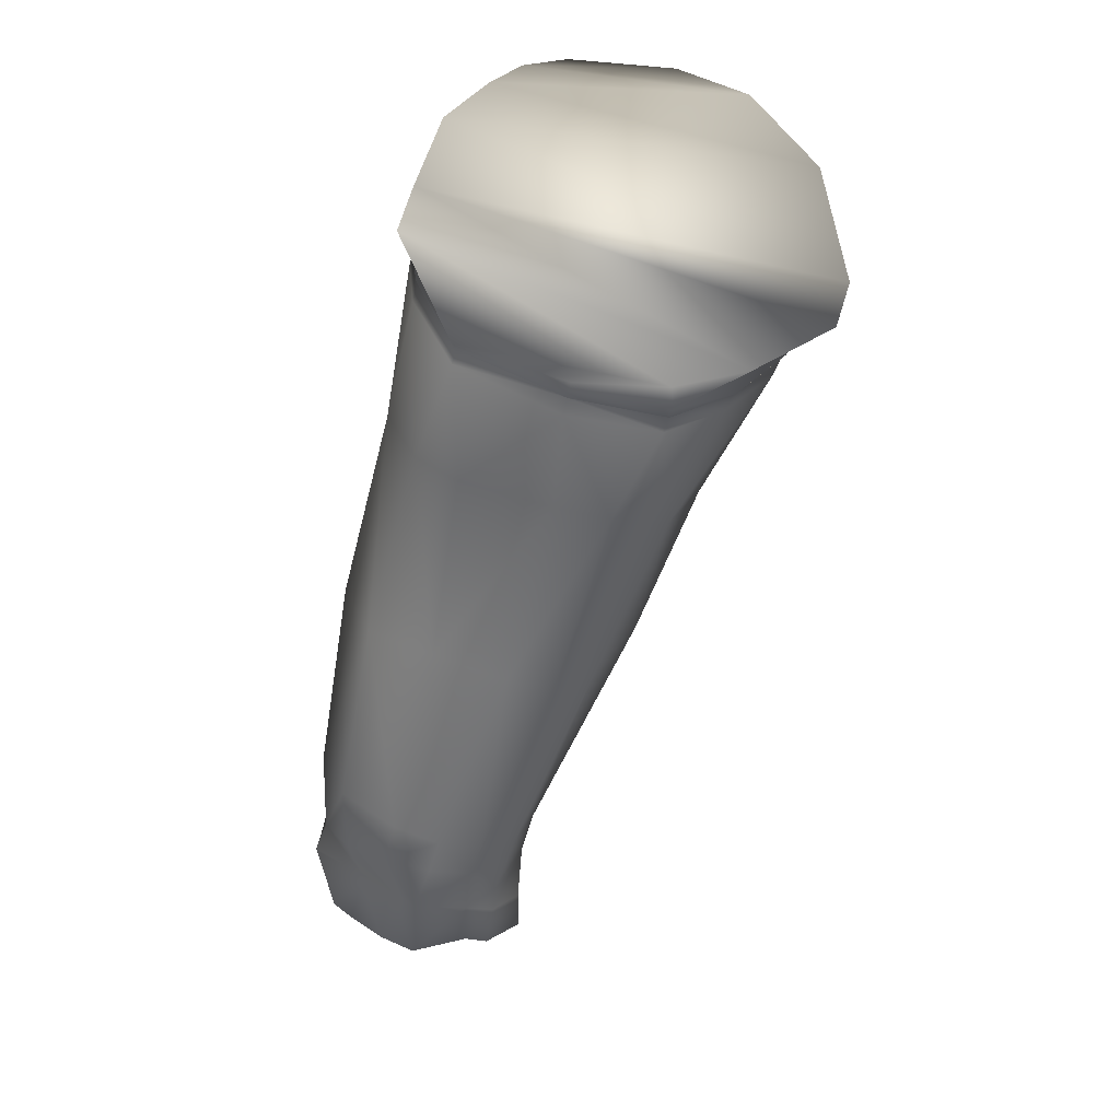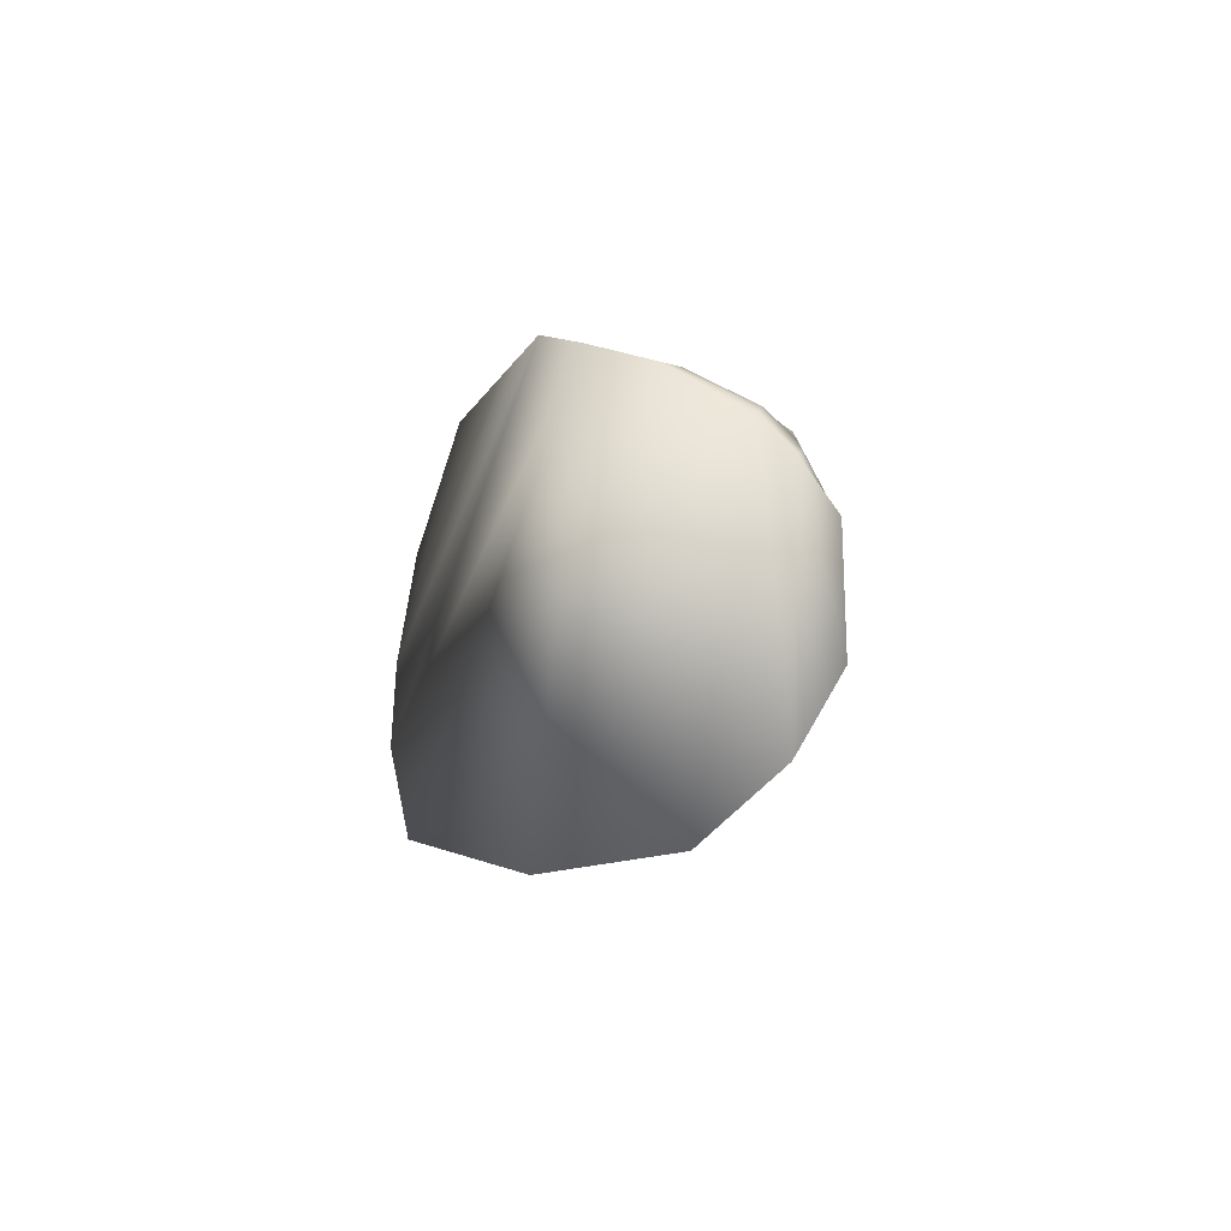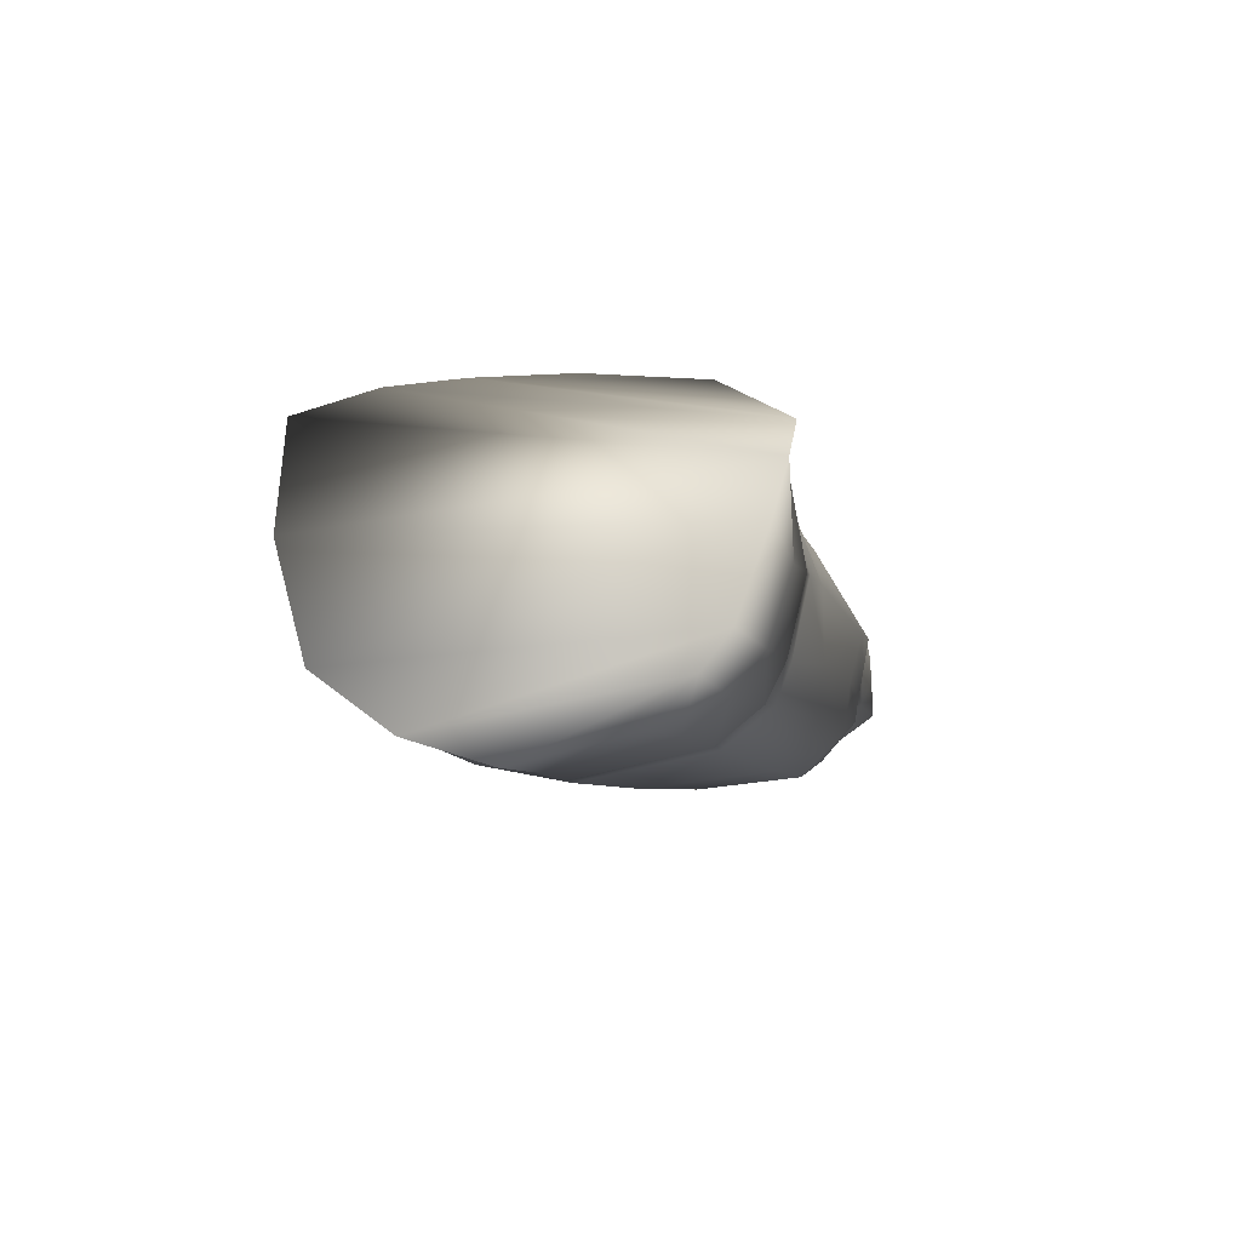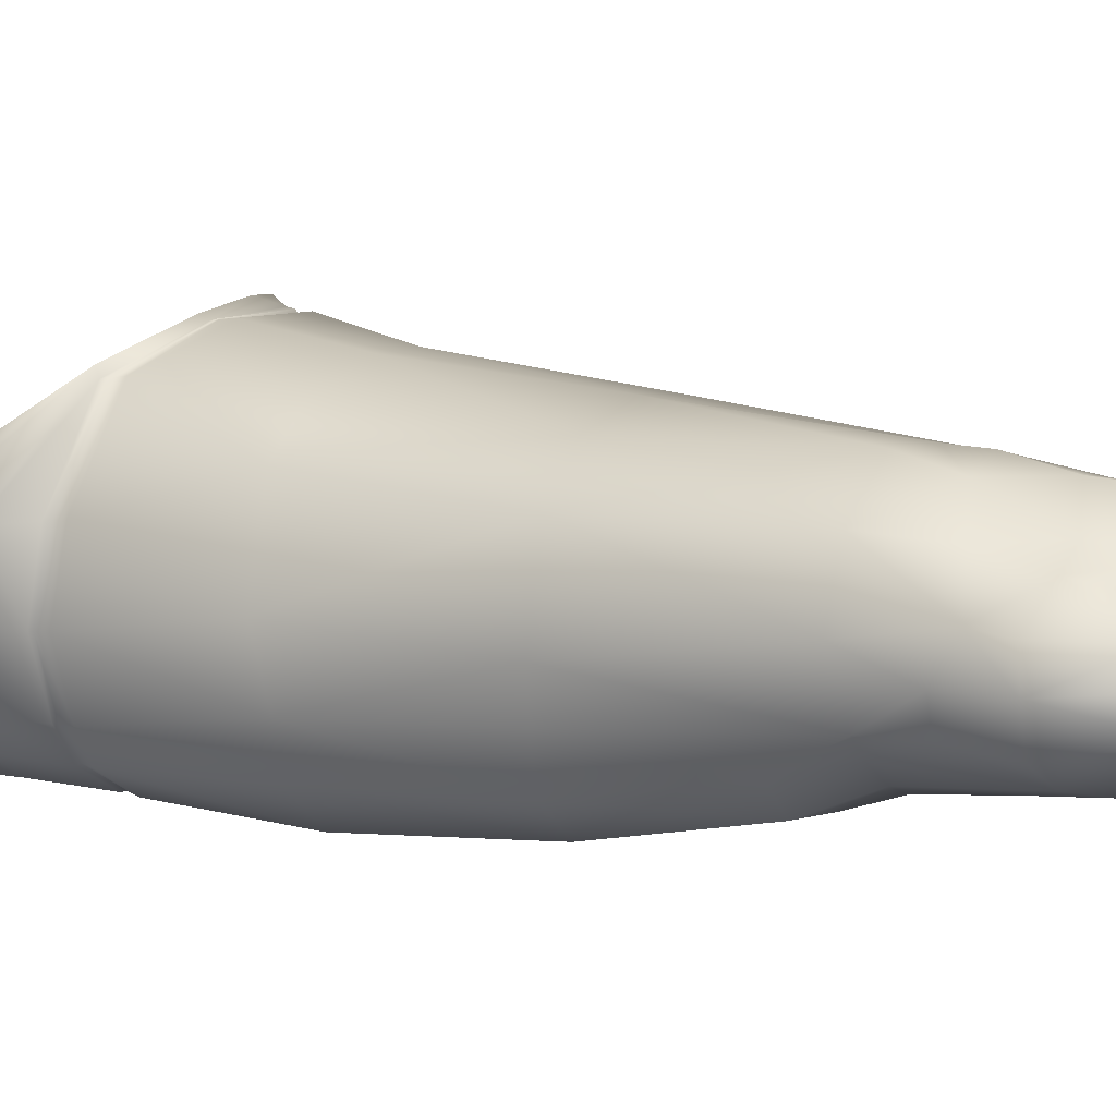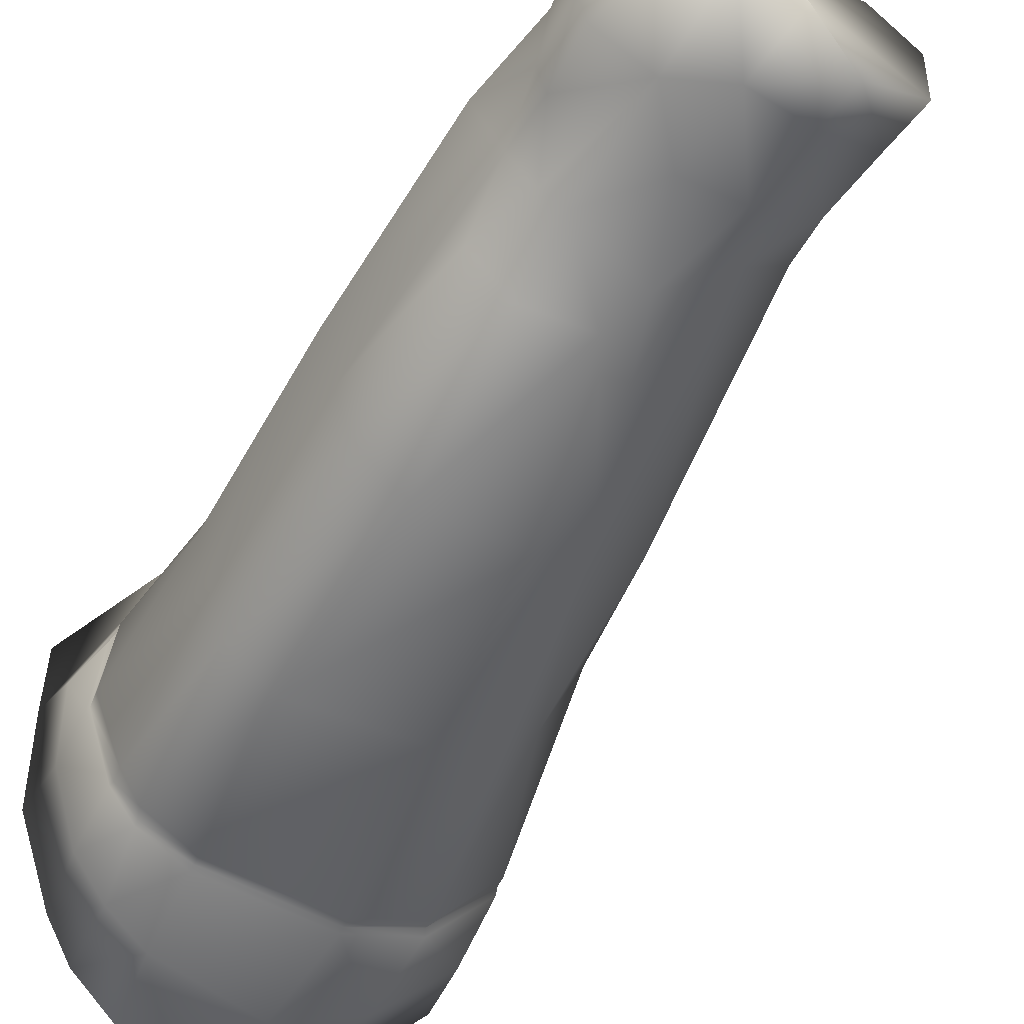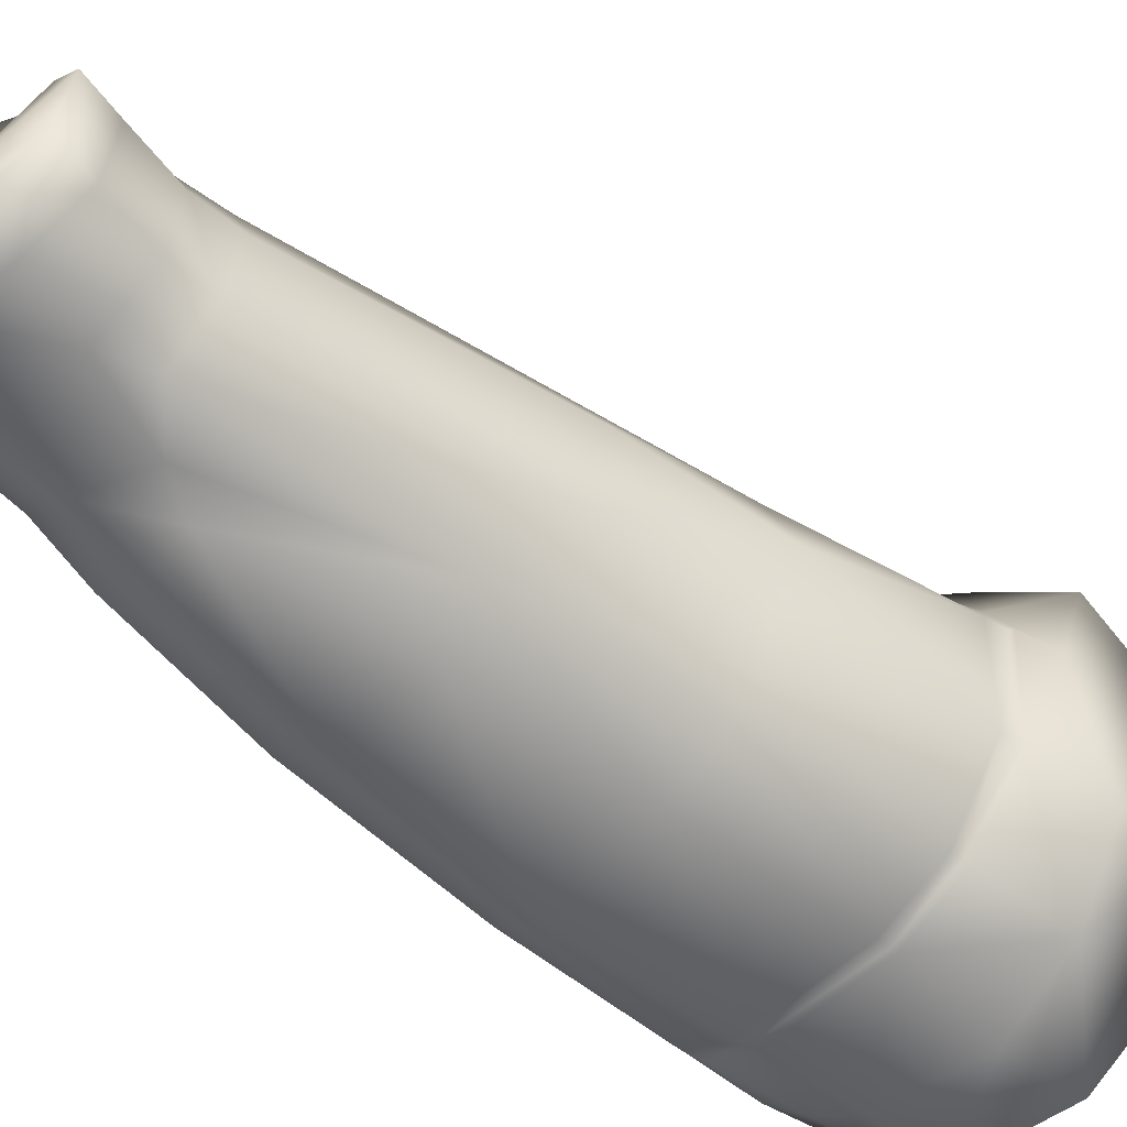
<metadata>
{"format":"obj","ext":"obj","renderer":"f3d","projection":"perspective","resolution":1024,"background":"white","views":[{"elev":27.7,"azim":178.3,"up":"+Z"},{"elev":79.1,"azim":-88.6,"up":"+Z"},{"elev":79.7,"azim":-10.5,"up":"+Z"},{"elev":4.6,"azim":108.9,"up":"+Y"},{"elev":-52.7,"azim":138.8,"up":"+Y"},{"elev":-56.2,"azim":-146.8,"up":"+Y"}]}
</metadata>
<code>
v -1.198 -0.1656 0.8588
v -1.179 -0.1334 0.8535
v -1.334 -0.1485 0.8267
v -1.34 -0.09623 0.7959
v -1.161 -0.09436 0.8198
v -1.297 -0.04658 0.7791
v -1.168 -0.1095 0.8331
v -1.329 -0.05514 0.7933
v -1.231 -0.1928 0.8609
v -1.212 -0.1787 0.8622
v -1.277 -0.1953 0.8558
v -1.307 -0.1789 0.8488
v -1.266 -0.04681 0.7727
v -1.228 -0.05223 0.7729
v -1.182 -0.0663 0.7837
v -1.191 -0.1035 0.4674
v -1.181 -0.09736 0.4739
v -1.156 -0.133 0.4672
v -1.156 -0.095 0.4692
v -1.14 -0.1102 0.4663
v -1.132 -0.1589 0.4635
v -1.151 -0.169 0.4568
v -1.175 -0.1738 0.4623
v -1.202 -0.1544 0.461
v -1.206 -0.1229 0.4623
v -1.12 -0.1527 0.4645
v -1.118 -0.1403 0.465
v -1.118 -0.1293 0.4714
v -1.127 -0.12 0.4702
v -1.266 -0.1954 0.8254
v -1.3 -0.1786 0.815
v -1.325 -0.1515 0.8006
v -1.324 -0.09923 0.7798
v -1.302 -0.06357 0.7778
v -1.267 -0.05029 0.7617
v -1.227 -0.05421 0.7687
v -1.259 -0.1941 0.7794
v -1.287 -0.1822 0.7724
v -1.258 -0.1933 0.7772
v -1.286 -0.1801 0.7709
v -1.312 -0.1518 0.766
v -1.31 -0.1512 0.7646
v -1.316 -0.1036 0.7609
v -1.317 -0.1026 0.7624
v -1.292 -0.06853 0.7603
v -1.293 -0.0673 0.7608
v -1.266 -0.05102 0.7582
v -1.266 -0.05219 0.7576
v -1.227 -0.05401 0.7655
v -1.227 -0.0537 0.7659
v -1.183 -0.07058 0.783
v -1.167 -0.1123 0.8148
v -1.172 -0.1427 0.8225
v -1.186 -0.1695 0.8272
v -1.201 -0.1828 0.8282
v -1.219 -0.1923 0.8281
v -1.184 -0.07027 0.7796
v -1.183 -0.07009 0.7802
v -1.169 -0.1103 0.792
v -1.167 -0.1103 0.7935
v -1.166 -0.1416 0.7959
v -1.165 -0.1417 0.7974
v -1.178 -0.1694 0.7966
v -1.178 -0.1691 0.7946
v -1.188 -0.1819 0.7926
v -1.188 -0.1828 0.7943
v -1.207 -0.1925 0.7873
v -1.207 -0.1931 0.7898
v -1.289 -0.06849 0.753
v -1.264 -0.05167 0.7516
v -1.225 -0.05352 0.7587
v -1.182 -0.06964 0.7737
v -1.166 -0.1097 0.7849
v -1.164 -0.1413 0.7897
v -1.176 -0.1696 0.7883
v -1.184 -0.1825 0.7867
v -1.205 -0.1939 0.7826
v -1.256 -0.1943 0.7718
v -1.285 -0.1821 0.7651
v -1.308 -0.1514 0.7584
v -1.312 -0.1042 0.7524
v -1.268 -0.07117 0.7018
v -1.244 -0.06193 0.7089
v -1.24 -0.0804 0.6279
v -1.221 -0.07416 0.6217
v -1.202 -0.07415 0.6273
v -1.221 -0.06351 0.714
v -1.171 -0.08411 0.6343
v -1.183 -0.0771 0.7197
v -1.165 -0.09342 0.7229
v -1.145 -0.1787 0.6373
v -1.163 -0.1812 0.7189
v -1.166 -0.193 0.635
v -1.181 -0.1969 0.7131
v -1.207 -0.1896 0.6275
v -1.231 -0.1931 0.7009
v -1.224 -0.176 0.6209
v -1.254 -0.1833 0.6958
v -1.267 -0.1652 0.6942
v -1.285 -0.1208 0.6923
v -1.259 -0.1178 0.6273
v -1.149 -0.1815 0.5708
v -1.132 -0.168 0.5726
v -1.139 -0.1591 0.638
v -1.126 -0.1553 0.5485
v -1.13 -0.1407 0.6357
v -1.117 -0.1308 0.5536
v -1.142 -0.103 0.6358
v -1.127 -0.1043 0.5513
v -1.17 -0.08457 0.5368
v -1.151 -0.08526 0.5455
v -1.189 -0.0863 0.5334
v -1.204 -0.09639 0.5285
v -1.213 -0.1214 0.5259
v -1.209 -0.1568 0.523
v -1.251 -0.1534 0.6277
v -1.191 -0.173 0.5266
v -1.173 -0.1821 0.5629
v -1.177 -0.1775 0.5459
v -1.194 -0.09978 0.4886
v -1.195 -0.09791 0.5018
v -1.182 -0.09328 0.4946
v -1.184 -0.08847 0.5172
v -1.158 -0.09161 0.4974
v -1.166 -0.08575 0.521
v -1.146 -0.09174 0.5239
v -1.146 -0.1067 0.4959
v -1.128 -0.1075 0.5204
v -1.133 -0.1148 0.4987
v -1.111 -0.1285 0.5042
v -1.117 -0.1264 0.5189
v -1.113 -0.143 0.5041
v -1.119 -0.1425 0.5283
v -1.123 -0.1554 0.5274
v -1.116 -0.1585 0.5031
v -1.137 -0.1634 0.5477
v -1.136 -0.1684 0.4989
v -1.145 -0.1706 0.5434
v -1.158 -0.1733 0.5158
v -1.153 -0.172 0.4845
v -1.18 -0.1727 0.5101
v -1.175 -0.1761 0.4798
v -1.205 -0.1578 0.5051
v -1.203 -0.1563 0.4799
v -1.208 -0.1221 0.5068
v -1.206 -0.121 0.481
v -1.153 -0.1341 0.7238
v -1.157 -0.1619 0.7188
f 1 2 3
f 2 4 3
f 5 6 7
f 6 8 7
f 9 10 11
f 10 12 11
f 2 7 4
f 7 8 4
f 13 6 5
f 10 1 12
f 1 3 12
f 14 13 15
f 13 5 15
f 16 17 18
f 17 19 18
f 19 20 18
f 21 22 18
f 22 23 18
f 23 24 18
f 24 25 18
f 25 16 18
f 26 21 18
f 27 26 18
f 28 27 18
f 20 29 18
f 29 28 18
f 30 11 31
f 11 12 31
f 12 3 31
f 3 32 31
f 3 4 32
f 4 33 32
f 4 8 33
f 8 34 33
f 8 6 34
f 35 13 36
f 13 14 36
f 37 38 39
f 38 40 39
f 38 41 40
f 41 42 40
f 42 41 43
f 41 44 43
f 43 44 45
f 44 46 45
f 46 47 45
f 47 48 45
f 49 48 50
f 48 47 50
f 34 6 35
f 6 13 35
f 34 35 46
f 35 47 46
f 33 34 44
f 34 46 44
f 32 33 41
f 33 44 41
f 31 32 38
f 32 41 38
f 30 31 37
f 31 38 37
f 50 47 36
f 47 35 36
f 7 15 5
f 51 15 52
f 15 7 52
f 52 7 53
f 7 2 53
f 53 2 54
f 2 1 54
f 55 10 56
f 10 9 56
f 56 9 30
f 9 11 30
f 14 15 36
f 15 51 36
f 57 58 59
f 58 60 59
f 59 60 61
f 60 62 61
f 62 63 61
f 63 64 61
f 65 66 67
f 66 68 67
f 68 37 67
f 37 39 67
f 49 50 57
f 50 58 57
f 64 63 65
f 63 66 65
f 54 1 55
f 1 10 55
f 68 56 37
f 56 30 37
f 66 55 68
f 55 56 68
f 63 54 66
f 54 55 66
f 62 53 63
f 53 54 63
f 60 52 62
f 52 53 62
f 58 51 60
f 51 52 60
f 50 36 58
f 36 51 58
f 45 48 69
f 48 70 69
f 71 49 72
f 49 57 72
f 72 57 73
f 57 59 73
f 73 59 74
f 59 61 74
f 74 61 75
f 61 64 75
f 76 65 77
f 65 67 77
f 77 67 78
f 67 39 78
f 78 39 79
f 39 40 79
f 79 40 80
f 40 42 80
f 42 43 80
f 43 81 80
f 43 45 81
f 45 69 81
f 71 70 49
f 70 48 49
f 82 83 84
f 83 85 84
f 85 83 86
f 83 87 86
f 86 87 88
f 87 89 88
f 89 90 88
f 91 92 93
f 92 94 93
f 93 94 95
f 94 96 95
f 95 96 97
f 96 98 97
f 98 99 97
f 100 82 101
f 82 84 101
f 93 102 91
f 102 103 91
f 104 105 106
f 105 107 106
f 106 107 108
f 107 109 108
f 110 86 111
f 86 88 111
f 85 86 112
f 86 110 112
f 84 85 113
f 85 112 113
f 101 84 114
f 84 113 114
f 115 116 114
f 116 101 114
f 117 116 115
f 95 97 118
f 97 119 118
f 102 93 118
f 93 95 118
f 120 121 122
f 121 123 122
f 122 123 124
f 123 125 124
f 125 126 124
f 126 127 124
f 126 128 127
f 128 129 127
f 130 131 132
f 131 133 132
f 133 134 132
f 134 135 132
f 136 137 134
f 137 135 134
f 138 139 137
f 139 140 137
f 139 141 140
f 141 142 140
f 141 143 142
f 143 144 142
f 143 145 144
f 145 146 144
f 146 145 120
f 145 121 120
f 98 79 99
f 79 80 99
f 96 78 98
f 78 79 98
f 94 77 96
f 77 78 96
f 92 76 94
f 76 77 94
f 147 74 148
f 74 75 148
f 90 73 147
f 73 74 147
f 89 72 90
f 72 73 90
f 87 71 89
f 71 72 89
f 87 83 71
f 83 70 71
f 69 70 82
f 70 83 82
f 100 81 82
f 81 69 82
f 99 80 100
f 80 81 100
f 147 108 90
f 108 88 90
f 88 108 111
f 108 109 111
f 128 126 109
f 111 109 126
f 125 110 126
f 110 111 126
f 112 110 123
f 110 125 123
f 121 113 123
f 113 112 123
f 114 113 145
f 113 121 145
f 143 115 145
f 115 114 145
f 141 117 143
f 117 115 143
f 117 141 119
f 141 139 119
f 139 138 119
f 138 118 119
f 103 102 136
f 102 138 136
f 133 105 134
f 137 140 21
f 140 22 21
f 135 137 26
f 137 21 26
f 27 132 26
f 132 135 26
f 130 132 28
f 132 27 28
f 127 129 20
f 129 29 20
f 124 127 19
f 127 20 19
f 17 122 19
f 122 124 19
f 16 120 17
f 120 122 17
f 25 146 16
f 146 120 16
f 24 144 25
f 144 146 25
f 142 144 23
f 144 24 23
f 22 140 23
f 140 142 23
f 105 133 107
f 133 131 107
f 102 118 138
f 119 97 117
f 97 116 117
f 116 100 101
f 100 116 99
f 116 97 99
f 134 105 136
f 105 103 136
f 91 103 104
f 103 105 104
f 104 148 91
f 148 92 91
f 148 75 92
f 75 76 92
f 75 64 76
f 64 65 76
f 136 138 137
f 148 106 147
f 106 108 147
f 107 131 109
f 131 128 109
f 130 129 131
f 129 128 131
f 29 129 28
f 129 130 28
f 106 148 104

</code>
